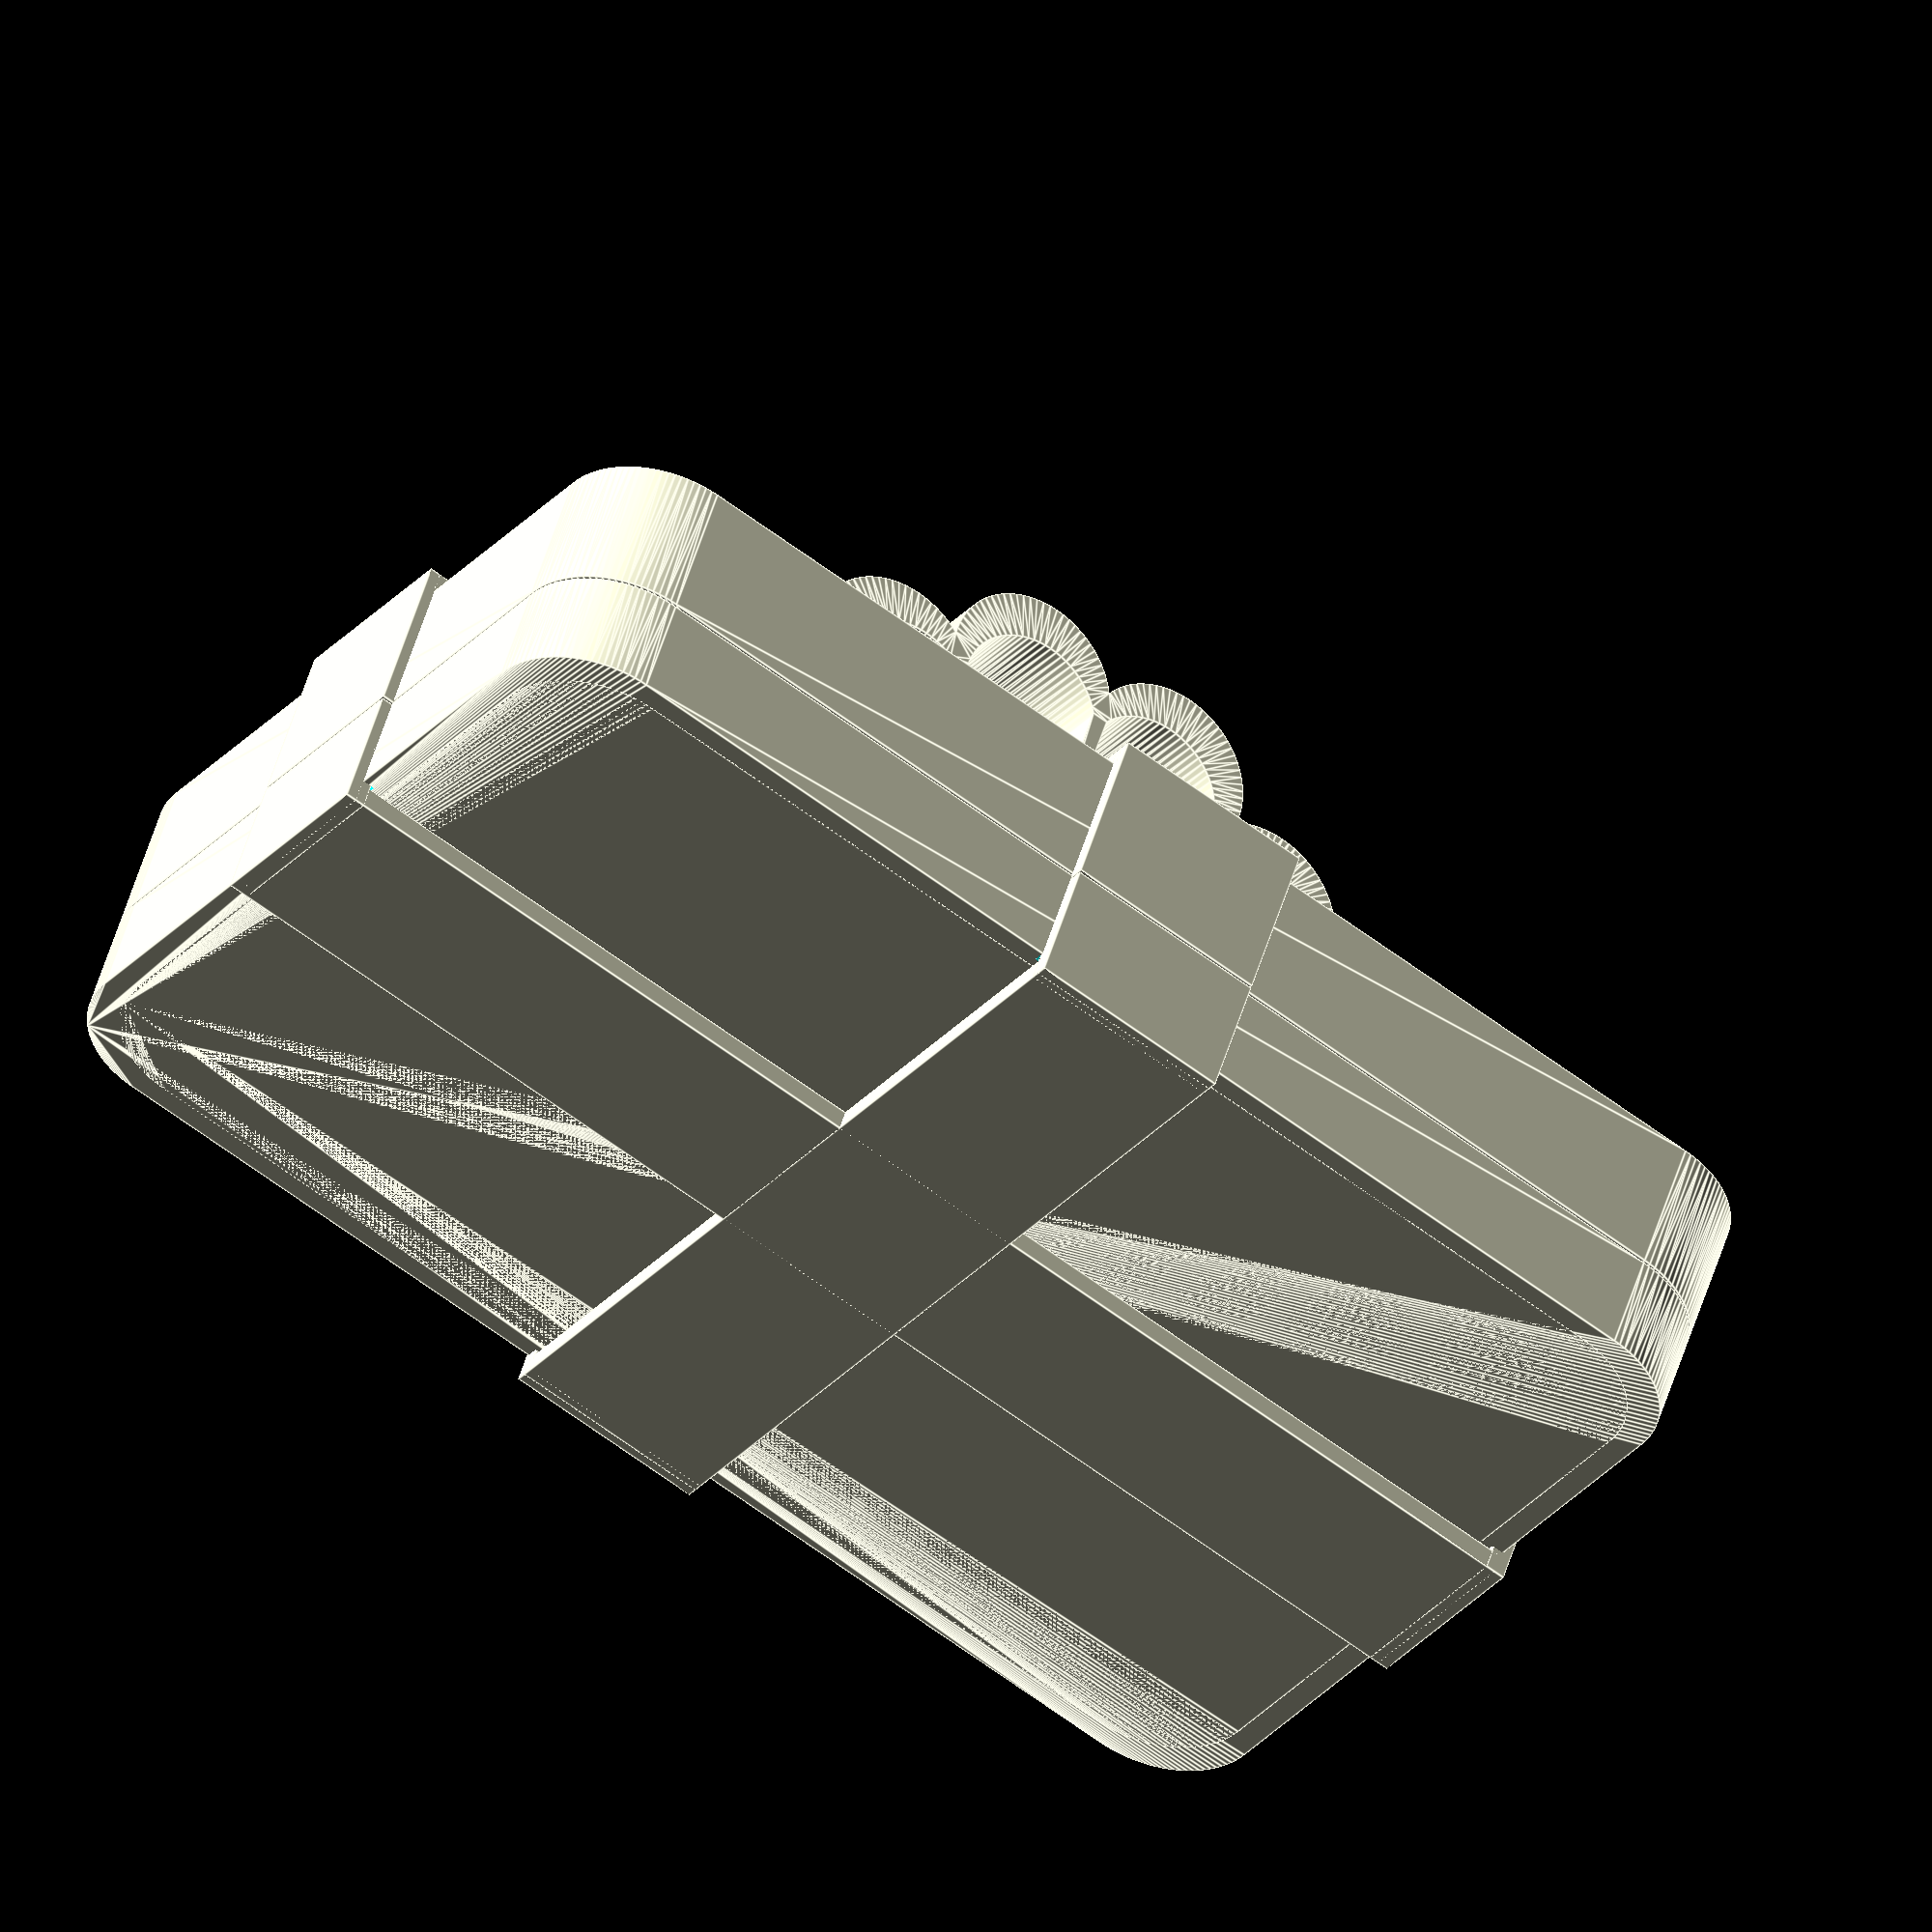
<openscad>
/***************************************************
*** (c) 2016 by saarbastler.de
***************************************************/

$fn=100;

// the inner depth of the box
depth= 80;
// the inner width of the box
width= 125;
// the inner height ob the box
height= 20;
// width of the loop, typically printed in a different color
loopWidth= 20;
// corner radius
rad= 10;
// border thickness
thick= 2;
// overlap of bootom and cover
overlap= 2;
// clearance of parts, so there is a little gap to fit together
clearance= 0.25;
// sse bootom of the file to prepare separate parts
// Which one would you like to see?
part = "complete"; // [complete:Complete giftbox,cover:the cover,bottom: the bottom,bottomLoop:the bottom loop,topLoop:the top loop,bow:the bow]

module frame( w, d, h )
{
  hull()
  {
    translate([-w/2+rad,-d/2+rad,0]) cylinder(r=rad, h= h);
    translate([-w/2+rad, d/2-rad,0]) cylinder(r=rad, h= h);
    translate([ w/2-rad, d/2-rad,0]) cylinder(r=rad, h= h);
    translate([ w/2-rad,-d/2+rad,0]) cylinder(r=rad, h= h);
  }
}

module box(w, d, h, t, bottomThickness)
{
  difference()
  {
    frame(w +2*t, d+2*t, h+bottomThickness);
    
    translate([0,0,bottomThickness-.01]) frame(w, d, h+bottomThickness+2);
  }
}

module bottom()
{
  box(width, depth, height/2-overlap, 2*thick, thick);
  box(width, depth, height/2+overlap, thick-clearance, thick);
}

module cover()
{
  box(width+2*thick, depth+2*thick, height/2+overlap, thick, thick);
}

module loop( offset )
{
  w= width + 4*thick;
  d= depth + 4*thick;
  
  translate([0,0,-thick-clearance])
  {
    translate([-w/2,-loopWidth/2,0]) cube([w,loopWidth,thick]);
    translate([-w/2-thick/2,-loopWidth/2,0]) cube([thick,loopWidth,height/2+2*thick+clearance-overlap+offset]);
    translate([ w/2-thick/2,-loopWidth/2,0]) cube([thick,loopWidth,height/2+2*thick+clearance-overlap+offset]);
    
    translate([-loopWidth/2,-d/2,0]) cube([loopWidth, d, thick]);
    translate([-loopWidth/2,-d/2-thick/2,0]) cube([loopWidth,thick,height/2+2*thick+clearance-overlap+offset]);
    translate([-loopWidth/2, d/2-thick/2,0]) cube([loopWidth,thick,height/2+2*thick+clearance-overlap+offset]);

    translate([-width/4,0,thick]) cylinder(d=5-2*clearance,h=thick+clearance);
    translate([ width/4,0,thick]) cylinder(d=5-2*clearance,h=thick+clearance);
    translate([0,-depth/4,thick]) cylinder(d=5-2*clearance,h=thick+clearance);
    translate([0, depth/4,thick]) cylinder(d=5-2*clearance,h=thick+clearance);
  }
}

module bottomLoop()
{
  loop(0);
}

module giftBottom()
{
  w= width + 4*thick;
  d= depth + 4*thick;
  difference()
  {
    bottom();
    
    translate([-w/2-thick/2+clearance,-clearance-loopWidth/2,-thick]) cube([thick,loopWidth+2*clearance,height/2+2*thick-overlap+1]);
    translate([ w/2-thick/2-clearance,-clearance-loopWidth/2,-thick]) cube([thick,loopWidth+2*clearance,height/2+2*thick-overlap+1]);
    
    translate([-clearance-loopWidth/2,-d/2-thick/2+clearance,-thick]) cube([loopWidth+2*clearance,thick,height/2+2*thick-overlap+1]);
    translate([-clearance-loopWidth/2, d/2-thick/2-clearance,-thick]) cube([loopWidth+2*clearance,thick,height/2+2*thick-overlap+1]);
    
    translate([-width/4,0,-1]) cylinder(d=5,h=thick+1);
    translate([ width/4,0,-1]) cylinder(d=5,h=thick+1);
    translate([0,-depth/4,-1]) cylinder(d=5,h=thick+1);
    translate([0, depth/4,-1]) cylinder(d=5,h=thick+1);
  }
}

module topLoop()
{
  difference()
  {
    loop(overlap+thick);
    
    *translate([0,0,-thick-1]) cylinder(d=5,h=thick+2);
    translate([-3-clearance,-loopWidth/2-clearance,-thick-1]) cube([6+2*clearance,loopWidth+2*clearance,thick+2]);

  }
}

module giftCover()
{
  w= width + 4*thick;
  d= depth + 4*thick;
  difference()
  {
    cover();
    
    translate([-w/2-thick/2+clearance,-clearance-loopWidth/2,-1]) cube([thick,loopWidth+2*clearance,height/2+2*thick+overlap+1]);
    translate([ w/2-thick/2-clearance,-clearance-loopWidth/2,-1]) cube([thick,loopWidth+2*clearance,height/2+2*thick+overlap+1]);
    
    translate([-clearance-loopWidth/2,-d/2-thick/2+clearance,-1]) cube([loopWidth+2*clearance,thick,height/2+2*thick+overlap+1]);
    translate([-clearance-loopWidth/2, d/2-thick/2-clearance,-1]) cube([loopWidth+2*clearance,thick,height/2+2*thick+overlap+1]);
    
    translate([-width/4,0,-1]) cylinder(d=5,h=thick+1);
    translate([ width/4,0,-1]) cylinder(d=5,h=thick+1);
    translate([0,-depth/4,-1]) cylinder(d=5,h=thick+1);
    translate([0, depth/4,-1]) cylinder(d=5,h=thick+1);
    
    *translate([0,0,-1]) cylinder(d=5,h=thick+2);    
    translate([-3-clearance,-loopWidth/2-clearance,-1]) cube([6+2*clearance,loopWidth+2*clearance,thick+2]);
  }

}

module bow(h)
{
  rad= 30;
  n= 6;
  th= 3;
    
  alpha= 180/n;
  a= .5* rad / (2*sin(alpha*2));

  translate([-rad-1,-h/2,0]) cube([2*rad+2,h,1]);
  
  translate([-3,-loopWidth/2,-2*thick-2*clearance]) 
    cube([6,loopWidth,2*thick+2*clearance]);
  
  translate([0,h/2,1]) rotate([90,0,0]) linear_extrude( height= h)
  for(i=[alpha:alpha:180])
    rotate([0,0,i-alpha/2])
      difference()
      {
        polygon( concat([[0,0]]
          ,[ for(al=[-90:5:90]) [rad+a*cos(al),a*sin(al)] ]
          ) );
        
        polygon( concat([[2,0]]
          ,[ for(al=[-75:5:75]) [rad-th+(a-th/2)*cos(al),(a-th/2)*sin(al)] ]
          ) );
      }
}

module complete()
{
  translate([0,0,height+3*thick+3*clearance]) bow(loopWidth);

  difference()
  {
    union()
    {
      bottomLoop();
      giftBottom();
      translate([0,0,height+2*thick+.25]) rotate([180,0,0]) 
      {
        giftCover();
        topLoop();
      }
    }

    *translate([0,0,-1]) cube([100,100,40]);
  }
}


// comment in for generating print files
*complete();

//  comment out each single line to generate STL files for print
*giftBottom();
*bottomLoop();
*giftCover();
*topLoop();
*rotate([90,0,0]) bow(loopWidth);


// added for Customizer
module customizer()
{
  if(part == "cover")
    giftCover();
  else if(part == "bottom")
    giftBottom();
  else if(part == "bottomLoop")
    bottomLoop();
  else if(part == "topLoop")
    topLoop();
  else if(part == "bow")
    rotate([90,0,0]) bow(loopWidth);
  else
    complete();
}

customizer();

</openscad>
<views>
elev=130.8 azim=325.7 roll=344.2 proj=o view=edges
</views>
